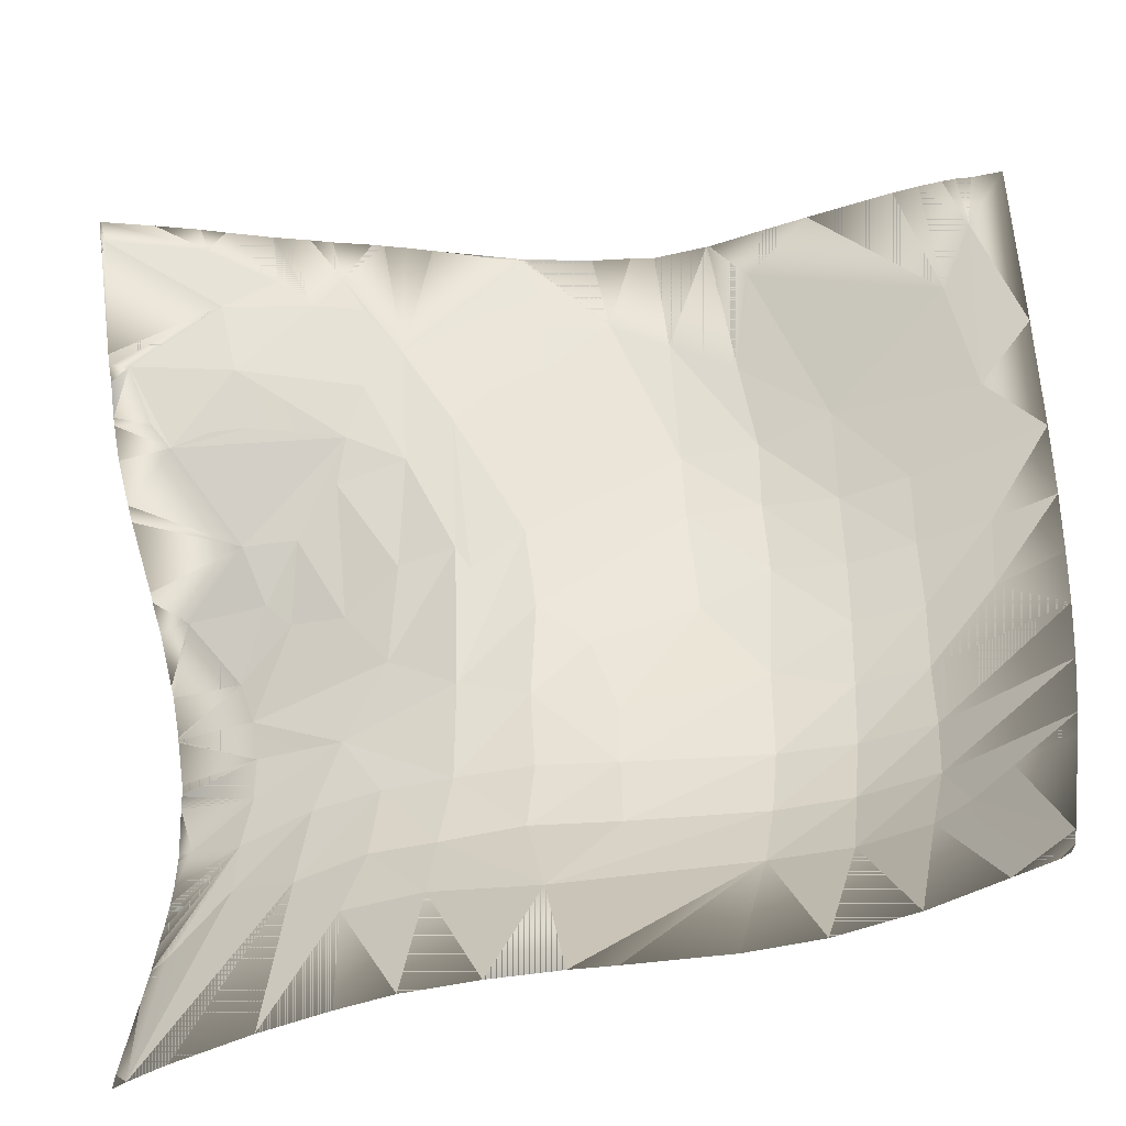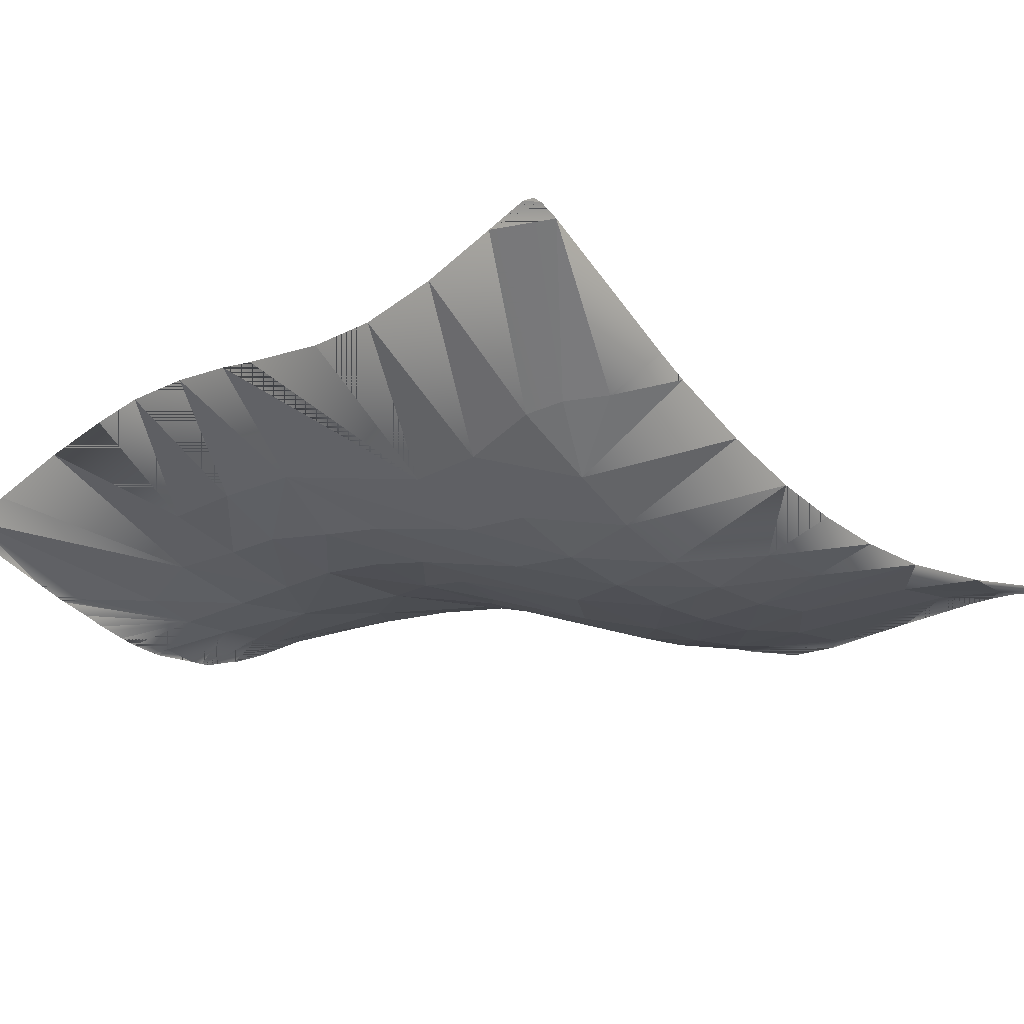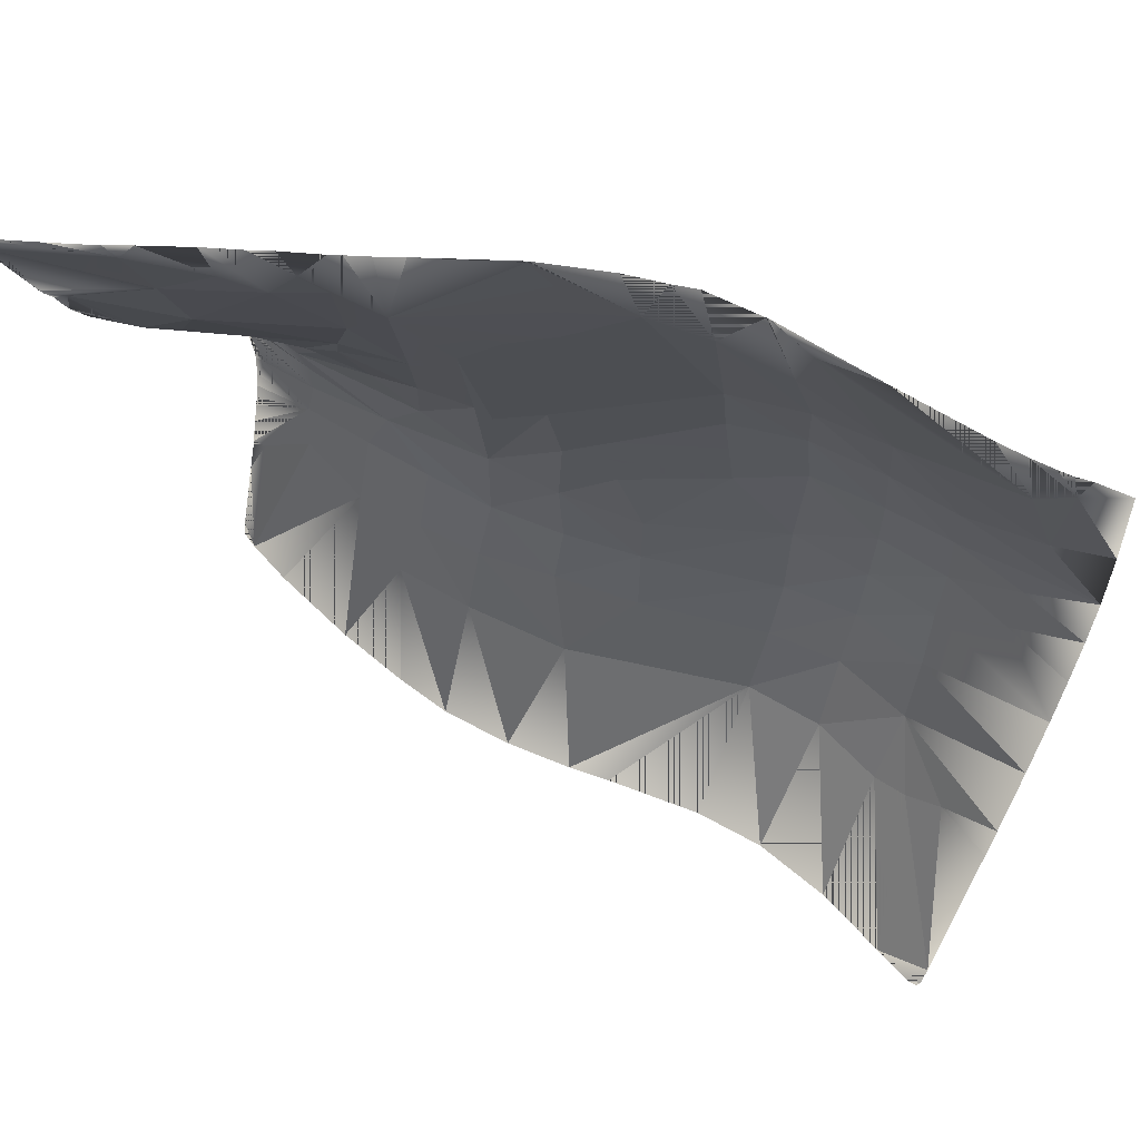
<metadata>
{"format":"obj","ext":"obj","renderer":"f3d","projection":"perspective","resolution":1024,"background":"white","views":[{"elev":-38.2,"azim":-158.8,"up":"+Z"},{"elev":-23.6,"azim":-136.8,"up":"+Y"},{"elev":64.3,"azim":-148.8,"up":"+Z"}]}
</metadata>
<code>
o kojima_0-0_Mesh.131
v -1706 -87.82 -1635
v -1721 -100.3 -1657
v -1704 -96.62 -1674
v -1698 -80.26 -1619
v -1686 -76.77 -1636
v -1648 -58.36 -1639
v -1671 -67.11 -1623
v -1676 -65.41 -1599
v -1652 -68.3 -1672
v -1695 -100.5 -1699
v -1639 -74.69 -1700
v -1622 -70.5 -1707
v -1607 -51.21 -1669
v -1656 -81.31 -1697
v -1615 -63.37 -1697
v -1599 -50.8 -1676
v -1599 -47.49 -1669
v -1599 -45.34 -1664
v -1599 -29 -1616
v -1600 -27.18 -1609
v -1599 -27.4 -1612
v -1599 -26.34 -1609
v -1599 -25.92 -1608
v -1599 -23.98 -1599
v -1599 -24.33 -1599
v -1621 -35.47 -1599
v -1643 -49.04 -1610
v -1640 -45.37 -1599
v -1650 -51.41 -1599
v -1670 -62.34 -1599
v -1599 -56.6 -1693
v -1599 -58.2 -1697
v -1599 -65.44 -1712
v -1599 -77.52 -1729
v -1644 -105.1 -1745
v -1599 -82.56 -1734
v -1599 -104.9 -1759
v -1599 -107.5 -1762
v -1613 -117.3 -1771
v -1599 -117.1 -1772
v -1599 -131.6 -1793
v -1599 -134.5 -1797
v -1633 -134.8 -1798
v -1599 -142.4 -1813
v -1599 -142.8 -1815
v -1637 -140.2 -1816
v -1599 -143.1 -1816
v -1639 -144.1 -1834
v -1599 -150.1 -1834
v -1599 -150.7 -1839
v -1599 -150.7 -1840
v -1638 -145.4 -1854
v -1599 -151.3 -1847
v -1606 -151.8 -1870
v -1599 -153.4 -1870
v -1599 -153.2 -1873
v -1599 -152.1 -1887
v -1633 -144.9 -1877
v -1599 -150.4 -1895
v -1599 -148.5 -1904
v -1599 -147.2 -1909
v -1599 -144 -1920
v -1599 -140.3 -1934
v -1599 -139.8 -1936
v -1607 -139.5 -1929
v -1599 -134.6 -1952
v -1607 -116.5 -1998
v -1599 -121.8 -1991
v -1599 -120.1 -1998
v -1634 -140.1 -1902
v -1668 -132.2 -1910
v -1630 -109.5 -1998
v -1673 -99.29 -1998
v -1696 -120.2 -1937
v -1709 -93.37 -1998
v -1737 -90.38 -1998
v -1734 -120.2 -1936
v -1771 -91.99 -1998
v -1782 -126.4 -1940
v -1803 -96.58 -1998
v -1866 -151.5 -1933
v -1822 -100.6 -1998
v -1867 -108.4 -1998
v -1901 -109.5 -1998
v -1938 -103.5 -1998
v -1903 -152.4 -1935
v -1900 -170 -1900
v -1937 -143.6 -1937
v -1938 -162.4 -1902
v -1971 -140 -1920
v -1998 -136.3 -1904
v -1998 -151.6 -1868
v -1936 -174.7 -1870
v -1953 -141 -1931
v -1973 -92.9 -1998
v -1998 -91.74 -1984
v -1998 -129.1 -1918
v -1998 -87.64 -1993
v -1992 -86.94 -1998
v -1996 -86.55 -1996
v -1900 -179.6 -1868
v -1934 -182.1 -1835
v -1998 -162.3 -1833
v -1965 -178 -1804
v -1998 -168 -1802
v -1998 -170.9 -1769
v -1968 -178 -1769
v -1998 -170 -1731
v -1933 -183 -1768
v -1998 -161.9 -1677
v -1972 -167 -1701
v -1934 -177.9 -1735
v -1901 -179.4 -1736
v -1903 -170 -1694
v -1864 -159.6 -1663
v -1874 -147 -1618
v -1868 -170.4 -1702
v -1963 -154.5 -1651
v -1979 -147.6 -1622
v -1906 -140 -1599
v -1960 -139.6 -1599
v -1948 -139.2 -1599
v -1971 -140.4 -1599
v -1977 -141.1 -1599
v -1984 -142.8 -1599
v -1998 -144.4 -1599
v -1885 -140.6 -1599
v -1858 -141.6 -1599
v -1857 -141.6 -1599
v -1856 -141.5 -1599
v -1834 -149.7 -1647
v -1831 -139.6 -1599
v -1821 -135.9 -1599
v -1809 -138.6 -1635
v -1803 -130.6 -1599
v -1774 -118.4 -1599
v -1772 -118.2 -1600
v -1773 -118 -1599
v -1772 -117.7 -1599
v -1771 -117.1 -1599
v -1739 -99.45 -1599
v -1735 -97.34 -1599
v -1725 -91.24 -1599
v -1716 -86.21 -1599
v -1711 -83.52 -1599
v -1694 -75.31 -1599
v -1685 -70.26 -1599
v -1780 -123.7 -1617
v -1780 -126.2 -1639
v -1780 -129.4 -1662
v -1759 -120.8 -1673
v -1767 -138 -1747
v -1744 -133.3 -1765
v -1735 -140.7 -1820
v -1741 -115.1 -1692
v -1834 -166.7 -1736
v -1771 -144.4 -1785
v -1834 -162.5 -1706
v -1866 -175.5 -1733
v -1868 -179 -1767
v -1901 -183.6 -1770
v -1901 -185 -1801
v -1934 -184.4 -1801
v -1900 -183.9 -1835
v -1866 -174.7 -1868
v -1865 -178.6 -1823
v -1805 -155.4 -1869
v -1804 -157.1 -1840
v -1838 -170.8 -1786
v -1792 -153.7 -1804
v -1767 -146.6 -1830
v -1770 -146.5 -1867
v -1735 -141.6 -1868
v -1732 -133.4 -1904
v -1702 -140.4 -1867
v -1681 -141.4 -1837
v -1769 -140.2 -1901
v -1808 -149 -1902
v -1866 -166.2 -1901
v -1703 -137.4 -1802
v -1669 -141.3 -1870
v -1711 -126.9 -1759
v -1738 -129.1 -1754
v -1685 -130.5 -1778
v -1688 -107 -1720
v -1668 -111.7 -1743
v -1660 -127.6 -1777
v -1649 -121.5 -1768
v -1719 -112.3 -1710
v -1701 -131.6 -1904
v -1998 -129.3 -1917
v -1721 -100.3 -1657
v -1706 -87.82 -1635
v -1704 -96.62 -1674
v -1698 -80.26 -1619
v -1686 -76.77 -1636
v -1648 -58.36 -1639
v -1671 -67.11 -1623
v -1676 -65.41 -1599
v -1652 -68.3 -1672
v -1695 -100.5 -1699
v -1639 -74.69 -1700
v -1622 -70.5 -1707
v -1607 -51.21 -1669
v -1656 -81.31 -1697
v -1615 -63.37 -1697
v -1599 -50.8 -1676
v -1599 -47.49 -1669
v -1599 -45.34 -1664
v -1599 -29 -1616
v -1600 -27.18 -1609
v -1599 -27.4 -1612
v -1599 -26.34 -1609
v -1599 -25.92 -1608
v -1599 -23.98 -1599
v -1599 -24.33 -1599
v -1621 -35.47 -1599
v -1643 -49.04 -1610
v -1640 -45.37 -1599
v -1650 -51.41 -1599
v -1670 -62.34 -1599
v -1599 -56.6 -1693
v -1599 -58.2 -1697
v -1599 -65.44 -1712
v -1599 -77.52 -1729
v -1644 -105.1 -1745
v -1599 -82.56 -1734
v -1599 -104.9 -1759
v -1599 -107.5 -1762
v -1613 -117.3 -1771
v -1599 -117.1 -1772
v -1599 -131.6 -1793
v -1599 -134.5 -1797
v -1633 -134.8 -1798
v -1599 -142.4 -1813
v -1599 -142.8 -1815
v -1637 -140.2 -1816
v -1599 -143.1 -1816
v -1639 -144.1 -1834
v -1599 -150.1 -1834
v -1599 -150.7 -1839
v -1599 -150.7 -1840
v -1638 -145.4 -1854
v -1599 -151.3 -1847
v -1606 -151.8 -1870
v -1599 -153.4 -1870
v -1599 -153.2 -1873
v -1599 -152.1 -1887
v -1633 -144.9 -1877
v -1599 -150.4 -1895
v -1599 -148.5 -1904
v -1599 -147.2 -1909
v -1599 -144 -1920
v -1599 -140.3 -1934
v -1599 -139.8 -1936
v -1607 -139.5 -1929
v -1599 -134.6 -1952
v -1607 -116.5 -1998
v -1599 -121.8 -1991
v -1599 -120.1 -1998
v -1634 -140.1 -1902
v -1668 -132.2 -1910
v -1630 -109.5 -1998
v -1673 -99.29 -1998
v -1696 -120.2 -1937
v -1709 -93.37 -1998
v -1737 -90.38 -1998
v -1734 -120.2 -1936
v -1771 -91.99 -1998
v -1782 -126.4 -1940
v -1803 -96.58 -1998
v -1866 -151.5 -1933
v -1822 -100.6 -1998
v -1867 -108.4 -1998
v -1901 -109.5 -1998
v -1938 -103.5 -1998
v -1903 -152.4 -1935
v -1900 -170 -1900
v -1937 -143.6 -1937
v -1938 -162.4 -1902
v -1971 -140 -1920
v -1998 -136.3 -1904
v -1998 -151.6 -1868
v -1936 -174.7 -1870
v -1953 -141 -1931
v -1973 -92.9 -1998
v -1998 -91.74 -1984
v -1998 -129.1 -1918
v -1998 -87.64 -1993
v -1992 -86.94 -1998
v -1996 -86.55 -1996
v -1900 -179.6 -1868
v -1934 -182.1 -1835
v -1998 -162.3 -1833
v -1965 -178 -1804
v -1998 -168 -1802
v -1998 -170.9 -1769
v -1968 -178 -1769
v -1998 -170 -1731
v -1933 -183 -1768
v -1998 -161.9 -1677
v -1972 -167 -1701
v -1934 -177.9 -1735
v -1901 -179.4 -1736
v -1903 -170 -1694
v -1864 -159.6 -1663
v -1874 -147 -1618
v -1868 -170.4 -1702
v -1963 -154.5 -1651
v -1979 -147.6 -1622
v -1906 -140 -1599
v -1960 -139.6 -1599
v -1948 -139.2 -1599
v -1971 -140.4 -1599
v -1977 -141.1 -1599
v -1984 -142.8 -1599
v -1998 -144.4 -1599
v -1885 -140.6 -1599
v -1858 -141.6 -1599
v -1857 -141.6 -1599
v -1856 -141.5 -1599
v -1834 -149.7 -1647
v -1831 -139.6 -1599
v -1821 -135.9 -1599
v -1809 -138.6 -1635
v -1803 -130.6 -1599
v -1774 -118.4 -1599
v -1772 -118.2 -1600
v -1773 -118 -1599
v -1772 -117.7 -1599
v -1771 -117.1 -1599
v -1739 -99.45 -1599
v -1735 -97.34 -1599
v -1725 -91.24 -1599
v -1716 -86.21 -1599
v -1711 -83.52 -1599
v -1694 -75.31 -1599
v -1685 -70.26 -1599
v -1780 -123.7 -1617
v -1780 -126.2 -1639
v -1780 -129.4 -1662
v -1759 -120.8 -1673
v -1767 -138 -1747
v -1744 -133.3 -1765
v -1735 -140.7 -1820
v -1741 -115.1 -1692
v -1834 -166.7 -1736
v -1771 -144.4 -1785
v -1834 -162.5 -1706
v -1866 -175.5 -1733
v -1868 -179 -1767
v -1901 -183.6 -1770
v -1901 -185 -1801
v -1934 -184.4 -1801
v -1900 -183.9 -1835
v -1866 -174.7 -1868
v -1865 -178.6 -1823
v -1805 -155.4 -1869
v -1804 -157.1 -1840
v -1838 -170.8 -1786
v -1792 -153.7 -1804
v -1767 -146.6 -1830
v -1770 -146.5 -1867
v -1735 -141.6 -1868
v -1732 -133.4 -1904
v -1702 -140.4 -1867
v -1681 -141.4 -1837
v -1769 -140.2 -1901
v -1808 -149 -1902
v -1866 -166.2 -1901
v -1703 -137.4 -1802
v -1669 -141.3 -1870
v -1711 -126.9 -1759
v -1738 -129.1 -1754
v -1685 -130.5 -1778
v -1688 -107 -1720
v -1668 -111.7 -1743
v -1660 -127.6 -1777
v -1649 -121.5 -1768
v -1719 -112.3 -1710
v -1701 -131.6 -1904
f 2 1 4
f 3 1 2
f 3 5 1
f 1 5 4
f 6 5 9
f 6 7 5
f 5 7 30 8
f 5 8 147 4
f 3 9 5
f 9 10 14
f 9 3 10
f 9 14 11
f 12 9 11
f 9 12 13
f 9 13 6
f 10 12 14
f 11 14 12
f 15 13 12
f 13 15 31 16
f 17 18 6 13
f 17 13 16
f 20 6 18 19
f 21 20 19
f 21 22 20
f 23 20 22
f 24 25 20 23
f 25 26 27 20
f 26 28 27
f 29 27 28
f 29 30 7 27
f 7 6 27
f 20 27 6
f 15 12 32 31
f 12 33 32
f 12 35 34 33
f 35 36 34
f 37 36 35
f 39 38 37 35
f 39 40 38
f 41 40 39
f 39 43 42 41
f 44 42 43
f 43 46 45 44
f 48 47 45 46
f 49 47 48
f 48 50 49
f 48 52 51 50
f 52 54 53 51
f 55 53 54
f 54 56 55
f 54 58 57 56
f 58 59 57
f 58 60 59
f 60 58 61
f 62 61 58
f 63 62 58
f 65 64 63 58
f 65 67 66 64
f 67 68 66
f 67 69 68
f 65 70 67
f 71 67 70
f 72 67 71
f 71 73 72
f 71 74 73
f 75 73 74
f 74 76 75
f 74 77 76
f 77 78 76
f 79 78 77
f 80 78 79
f 81 80 79
f 81 82 80
f 83 82 81
f 81 84 83
f 84 86 85
f 86 84 81
f 86 88 85
f 89 86 87
f 86 81 87
f 86 89 88
f 89 94 88
f 89 87 93
f 89 90 94
f 89 91 90
f 89 92 91
f 93 92 89
f 94 96 95
f 88 94 95
f 94 90 96
f 96 90 97
f 95 96 98
f 95 98 99
f 98 100 99
f 91 97 90
f 88 95 85
f 93 101 102
f 93 87 101
f 102 103 93
f 93 103 92
f 102 104 103
f 105 103 104
f 104 106 105
f 107 106 104
f 108 106 107
f 109 112 108
f 108 107 109
f 108 111 110
f 112 111 108
f 113 112 109
f 114 112 113
f 114 111 112
f 115 114 117
f 115 116 114
f 118 114 116
f 117 114 113
f 111 114 118
f 118 119 111
f 119 118 121 123
f 118 120 122
f 116 127 120 118
f 118 122 121
f 119 123 124
f 119 124 125
f 119 125 126 110
f 127 116 128
f 129 128 116 115
f 115 131 130 129
f 130 131 132
f 133 132 131 134
f 135 133 134
f 134 137 136 135
f 138 136 137
f 138 137 139
f 140 139 137
f 141 140 137
f 137 2 142 141
f 142 2 143
f 143 2 144
f 4 145 144 2
f 145 4 146
f 4 147 146
f 148 2 137
f 134 148 137
f 134 149 148
f 149 2 148
f 149 134 150
f 2 149 150
f 152 151 150
f 2 150 151
f 134 152 150
f 153 155 152
f 152 154 153
f 157 154 152
f 155 151 152
f 156 152 158
f 157 152 156
f 152 134 158
f 158 117 159
f 156 158 159
f 134 131 158
f 158 131 117
f 156 159 160
f 161 160 159
f 159 117 113
f 161 159 113
f 161 162 160
f 162 161 163
f 161 113 109
f 163 161 109
f 163 104 102
f 164 163 102
f 162 163 164
f 109 107 163
f 107 104 163
f 164 165 166
f 164 101 165
f 164 102 101
f 164 166 162
f 165 167 166
f 167 168 166
f 166 168 169
f 169 160 166
f 160 162 166
f 168 170 169
f 169 170 157
f 169 157 156
f 156 160 169
f 171 170 168
f 157 170 171
f 173 171 172
f 171 167 172
f 168 167 171
f 154 171 173
f 171 154 157
f 177 174 173
f 174 175 173
f 176 173 175
f 154 173 176
f 172 177 173
f 167 178 177
f 79 177 178
f 177 79 174
f 172 167 177
f 79 178 179
f 178 165 179
f 178 167 165
f 79 179 81
f 101 87 179
f 81 179 87
f 165 101 179
f 154 176 180
f 176 46 180
f 48 46 176
f 52 48 176
f 176 181 52
f 175 181 176
f 181 58 52
f 181 70 58
f 71 70 181
f 181 175 71
f 180 46 184
f 154 180 183
f 182 180 184
f 183 180 182
f 186 185 184
f 182 184 185
f 186 184 187
f 187 184 46
f 187 43 188
f 188 186 187
f 46 43 187
f 39 35 188
f 186 188 35
f 39 188 43
f 186 35 10
f 185 186 10
f 185 189 182
f 10 189 185
f 183 182 189
f 189 155 183
f 2 155 189
f 3 189 10
f 3 2 189
f 183 153 154
f 183 155 153
f 190 175 174
f 190 71 175
f 190 74 71
f 74 190 77
f 77 190 174
f 77 174 79
f 155 2 151
f 115 117 131
f 119 110 111
f 65 58 70
f 58 54 52
f 10 35 12
f 192 195 193
f 194 192 193
f 194 193 196
f 193 195 196
f 197 200 196
f 197 196 198
f 196 199 221 198
f 196 195 338 199
f 194 196 200
f 200 205 201
f 200 201 194
f 200 202 205
f 203 202 200
f 200 204 203
f 200 197 204
f 201 205 203
f 202 203 205
f 206 203 204
f 204 207 222 206
f 208 204 197 209
f 208 207 204
f 211 210 209 197
f 212 210 211
f 212 211 213
f 214 213 211
f 215 214 211 216
f 216 211 218 217
f 217 218 219
f 220 219 218
f 220 218 198 221
f 198 218 197
f 211 197 218
f 206 222 223 203
f 203 223 224
f 203 224 225 226
f 226 225 227
f 228 226 227
f 230 226 228 229
f 230 229 231
f 232 230 231
f 230 232 233 234
f 235 234 233
f 234 235 236 237
f 239 237 236 238
f 240 239 238
f 239 240 241
f 239 241 242 243
f 243 242 244 245
f 246 245 244
f 245 246 247
f 245 247 248 249
f 249 248 250
f 249 250 251
f 251 252 249
f 253 249 252
f 254 249 253
f 256 249 254 255
f 256 255 257 258
f 258 257 259
f 258 259 260
f 256 258 261
f 262 261 258
f 263 262 258
f 262 263 264
f 262 264 265
f 266 265 264
f 265 266 267
f 265 267 268
f 268 267 269
f 270 268 269
f 271 270 269
f 272 270 271
f 272 271 273
f 274 272 273
f 272 274 275
f 275 276 277
f 277 272 275
f 277 276 279
f 280 278 277
f 277 278 272
f 277 279 280
f 280 279 285
f 280 284 278
f 280 285 281
f 280 281 282
f 280 282 283
f 284 280 283
f 285 286 287
f 279 286 285
f 285 287 281
f 287 288 281
f 286 289 287
f 286 290 289
f 289 290 291
f 282 281 288
f 279 276 286
f 284 293 292
f 284 292 278
f 293 284 294
f 284 283 294
f 293 294 295
f 296 295 294
f 295 296 297
f 298 295 297
f 299 298 297
f 300 299 303
f 299 300 298
f 299 301 302
f 303 299 302
f 304 300 303
f 305 304 303
f 305 303 302
f 306 308 305
f 306 305 307
f 309 307 305
f 308 304 305
f 302 309 305
f 309 302 310
f 310 314 312 309
f 309 313 311
f 307 309 311 318
f 309 312 313
f 310 315 314
f 310 316 315
f 310 301 317 316
f 318 319 307
f 320 306 307 319
f 306 320 321 322
f 321 323 322
f 324 325 322 323
f 326 325 324
f 325 326 327 328
f 329 328 327
f 329 330 328
f 331 328 330
f 332 328 331
f 328 332 333 192
f 333 334 192
f 334 335 192
f 195 192 335 336
f 336 337 195
f 195 337 338
f 339 328 192
f 325 328 339
f 325 339 340
f 340 339 192
f 340 341 325
f 192 341 340
f 343 341 342
f 192 342 341
f 325 341 343
f 344 343 346
f 343 344 345
f 348 343 345
f 346 343 342
f 347 349 343
f 348 347 343
f 343 349 325
f 349 350 308
f 347 350 349
f 325 349 322
f 349 308 322
f 347 351 350
f 352 350 351
f 350 304 308
f 352 304 350
f 352 351 353
f 353 354 352
f 352 300 304
f 354 300 352
f 354 293 295
f 355 293 354
f 353 355 354
f 300 354 298
f 298 354 295
f 355 357 356
f 355 356 292
f 355 292 293
f 355 353 357
f 356 357 358
f 358 357 359
f 357 360 359
f 360 357 351
f 351 357 353
f 359 360 361
f 360 348 361
f 360 347 348
f 347 360 351
f 362 359 361
f 348 362 361
f 364 363 362
f 362 363 358
f 359 362 358
f 345 364 362
f 362 348 345
f 368 364 365
f 365 364 366
f 367 366 364
f 345 367 364
f 363 364 368
f 358 368 369
f 270 369 368
f 368 365 270
f 363 368 358
f 270 370 369
f 369 370 356
f 369 356 358
f 270 272 370
f 292 370 278
f 272 278 370
f 356 370 292
f 345 371 367
f 367 371 237
f 239 367 237
f 243 367 239
f 367 243 372
f 366 367 372
f 372 243 249
f 372 249 261
f 262 372 261
f 372 262 366
f 371 375 237
f 345 374 371
f 373 375 371
f 374 373 371
f 377 375 376
f 373 376 375
f 377 378 375
f 378 237 375
f 378 379 234
f 379 378 377
f 237 378 234
f 230 379 226
f 377 226 379
f 230 234 379
f 377 201 226
f 376 201 377
f 376 373 380
f 201 376 380
f 374 380 373
f 380 374 346
f 192 380 346
f 194 201 380
f 194 380 192
f 374 345 344
f 374 344 346
f 381 365 366
f 381 366 262
f 381 262 265
f 265 268 381
f 268 365 381
f 268 270 365
f 346 342 192
f 306 322 308
f 310 302 301
f 256 261 249
f 249 243 245
f 201 203 226
f 29 28 219 220
f 76 78 269 267
f 136 138 329 327
f 60 61 252 251
f 122 120 311 313
f 41 42 233 232
f 121 122 313 312
f 105 106 297 296
f 30 29 220 221
f 138 139 330 329
f 61 62 253 252
f 123 121 312 314
f 42 44 235 233
f 8 30 221 199
f 78 80 271 269
f 139 140 331 330
f 62 63 254 253
f 124 123 314 315
f 44 45 236 235
f 106 108 299 297
f 96 97 288 287
f 140 141 332 331
f 63 64 255 254
f 125 124 315 316
f 45 47 238 236
f 98 96 287 289
f 80 82 273 271
f 108 110 301 299
f 91 92 283 282
f 18 17 208 209
f 141 142 333 332
f 64 66 257 255
f 126 125 316 317
f 47 49 240 238
f 16 31 222 207
f 17 16 207 208
f 82 83 274 273
f 110 126 317 301
f 100 98 289 291
f 142 143 334 333
f 66 68 259 257
f 120 127 318 311
f 49 50 241 240
f 31 32 223 222
f 19 18 209 210
f 83 84 275 274
f 99 100 291 290
f 84 85 276 275
f 143 144 335 334
f 68 69 260 259
f 127 128 319 318
f 50 51 242 241
f 32 33 224 223
f 95 99 290 286
f 21 19 210 212
f 69 67 258 260
f 144 145 336 335
f 128 129 320 319
f 51 53 244 242
f 33 34 225 224
f 97 91 282 288
f 22 21 212 213
f 145 146 337 336
f 129 130 321 320
f 53 55 246 244
f 34 36 227 225
f 85 95 286 276
f 23 22 213 214
f 67 72 263 258
f 146 147 338 337
f 130 132 323 321
f 55 56 247 246
f 36 37 228 227
f 24 23 214 215
f 72 73 264 263
f 25 24 215 216
f 147 8 199 338
f 132 133 324 323
f 56 57 248 247
f 37 38 229 228
f 26 25 216 217
f 73 75 266 264
f 133 135 326 324
f 57 59 250 248
f 38 40 231 229
f 103 105 296 294
f 28 26 217 219
f 75 76 267 266
f 135 136 327 326
f 59 60 251 250
f 40 41 232 231
f 92 103 294 283

</code>
